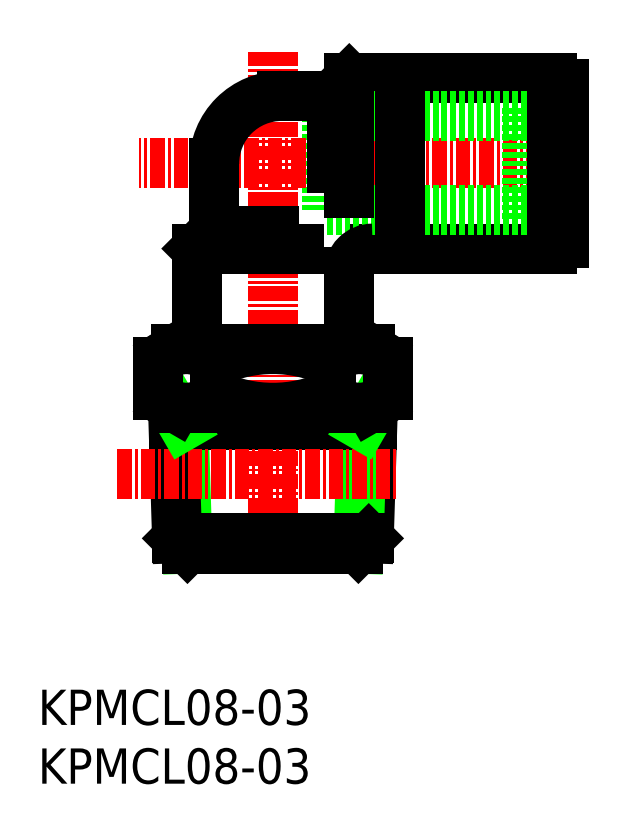
<metadata>
{"format":"dxf","ext":"dxf","renderer":"ezdxf+matplotlib","layout":"modelspace","background":"white","min_lineweight":24,"dpi":150}
</metadata>
<code>
0
SECTION
2
ENTITIES
0
INSERT
8
0
2
*U7
10
0
20
0
30
0
0
INSERT
8
0
2
*U8
10
0
20
0
30
0
0
LINE
8
CENTER
10
20
20
62.33
30
0
11
20
21
18
31
0
0
LINE
8
0
10
28.16
20
20.88
30
0
11
28.46
21
30.5
31
0
0
LINE
8
0
10
27.28
20
20
30
0
11
27.6
21
30.5
31
0
0
LINE
8
0
10
12.72
20
20
30
0
11
12.4
21
30.5
31
0
0
LINE
8
0
10
11.84
20
20.88
30
0
11
11.54
21
30.5
31
0
0
LINE
8
0
10
27.28
20
20
30
0
11
12.72
21
20
31
0
0
LINE
8
0
10
28.46
20
30.5
30
0
11
11.54
21
30.5
31
0
0
LINE
8
0
10
28.46
20
30.5
30
0
11
28.46
21
32
31
0
0
LINE
8
0
10
11.54
20
30.5
30
0
11
11.54
21
32
31
0
0
LINE
8
CENTER
10
6.742
20
26.35
30
0
11
30.74
21
26.35
31
0
0
LINE
8
0
10
11.84
20
20.88
30
0
11
12.72
21
20
31
0
0
LINE
8
0
10
27.28
20
20
30
0
11
28.16
21
20.88
31
0
0
LINE
8
0
10
11.84
20
20.88
30
0
11
28.16
21
20.88
31
0
0
LINE
8
0
10
12.4
20
30.5
30
0
11
11.54
21
31.99
31
0
0
LINE
8
0
10
27.6
20
30.5
30
0
11
28.46
21
31.99
31
0
0
ARC
8
0
10
12.64
20
33.66
30
0
40
3.341
50
42.73
51
120
0
LINE
8
0
10
28.46
20
32
30
0
11
11.54
21
32
31
0
0
ARC
8
0
10
12.64
20
35.34
30
0
40
3.341
50
240
51
317.3
0
LINE
8
0
10
15.09
20
33.07
30
0
11
15.09
21
35.93
31
0
0
LINE
8
0
10
29.81
20
35.93
30
0
11
29.81
21
33.07
31
0
0
LINE
8
0
10
24.91
20
33.07
30
0
11
24.91
21
35.93
31
0
0
ARC
8
0
10
27.36
20
35.34
30
0
40
3.341
50
222.7
51
300
0
LINE
8
0
10
29.03
20
32.45
30
0
11
28.26
21
32
31
0
0
ARC
8
0
10
27.36
20
35.34
30
0
40
3.341
50
300
51
317.3
0
ARC
8
0
10
20
20
43.75
30
0
40
11.75
50
245.3
51
294.7
0
ARC
8
0
10
27.36
20
33.66
30
0
40
3.341
50
60
51
137.3
0
LINE
8
0
10
28.26
20
37
30
0
11
29.03
21
36.55
31
0
0
ARC
8
0
10
27.36
20
33.66
30
0
40
3.341
50
42.73
51
60
0
ARC
8
0
10
20
20
25.25
30
0
40
11.75
50
65.32
51
114.7
0
LINE
8
0
10
10.19
20
33.07
30
0
11
10.19
21
35.93
31
0
0
LINE
8
0
10
11.74
20
32
30
0
11
10.97
21
32.45
31
0
0
ARC
8
0
10
12.64
20
35.34
30
0
40
3.341
50
222.7
51
240
0
LINE
8
0
10
11.74
20
37
30
0
11
28.26
21
37
31
0
0
LINE
8
0
10
10.97
20
36.55
30
0
11
11.74
21
37
31
0
0
ARC
8
0
10
12.64
20
33.66
30
0
40
3.341
50
120
51
137.3
0
LINE
8
0
10
13.5
20
37
30
0
11
13.5
21
45.55
31
0
0
LINE
8
0
10
26.5
20
37
30
0
11
26.5
21
43.55
31
0
0
LINE
8
0
10
24.6
20
56.8
30
0
11
24.6
21
48.8
31
0
0
LINE
8
CENTER
10
46.8
20
52.8
30
0
11
8.569
21
52.8
31
0
0
LINE
8
0
10
26.5
20
60.05
30
0
11
43.8
21
60.05
31
0
0
LINE
8
0
10
43.8
20
59.55
30
0
11
44.8
21
59.55
31
0
0
LINE
8
0
10
28.5
20
45.55
30
0
11
43.8
21
45.55
31
0
0
LINE
8
0
10
43.8
20
46.05
30
0
11
44.8
21
46.05
31
0
0
LINE
8
0
10
41.6
20
56.8
30
0
11
24.6
21
56.8
31
0
0
LINE
8
0
10
44.8
20
57.55
30
0
11
41.6
21
57.55
31
0
0
LINE
8
0
10
41.6
20
48.8
30
0
11
24.6
21
48.8
31
0
0
LINE
8
0
10
44.8
20
48.05
30
0
11
41.6
21
48.05
31
0
0
LINE
8
0
10
44.8
20
59.55
30
0
11
44.8
21
46.05
31
0
0
LINE
8
0
10
41.6
20
57.55
30
0
11
41.6
21
48.05
31
0
0
LINE
8
0
10
43.8
20
45.55
30
0
11
43.8
21
60.05
31
0
0
LINE
8
0
10
25
20
52.44
30
0
11
25
21
58.55
31
0
0
LINE
8
0
10
26.5
20
50.27
30
0
11
26.5
21
60.05
31
0
0
LINE
8
0
10
26.5
20
60.05
30
0
11
25
21
58.55
31
0
0
LINE
8
0
10
20.08
20
47.05
30
0
11
15
21
47.05
31
0
0
LINE
8
0
10
22.25
20
45.55
30
0
11
13.5
21
45.55
31
0
0
LINE
8
0
10
13.5
20
45.55
30
0
11
15
21
47.05
31
0
0
LINE
8
0
10
25
20
58.55
30
0
11
20.75
21
58.55
31
0
0
ARC
8
0
10
28.5
20
43.55
30
0
40
2
50
90
51
180
0
LINE
8
0
10
15
20
47.05
30
0
11
15
21
52.8
31
0
0
ARC
8
0
10
20.75
20
52.8
30
0
40
5.75
50
90
51
180
0
LINE
8
0
10
30.8
20
45.55
30
0
11
30.8
21
60.05
31
0
0
ENDSEC
0
EOF

</code>
